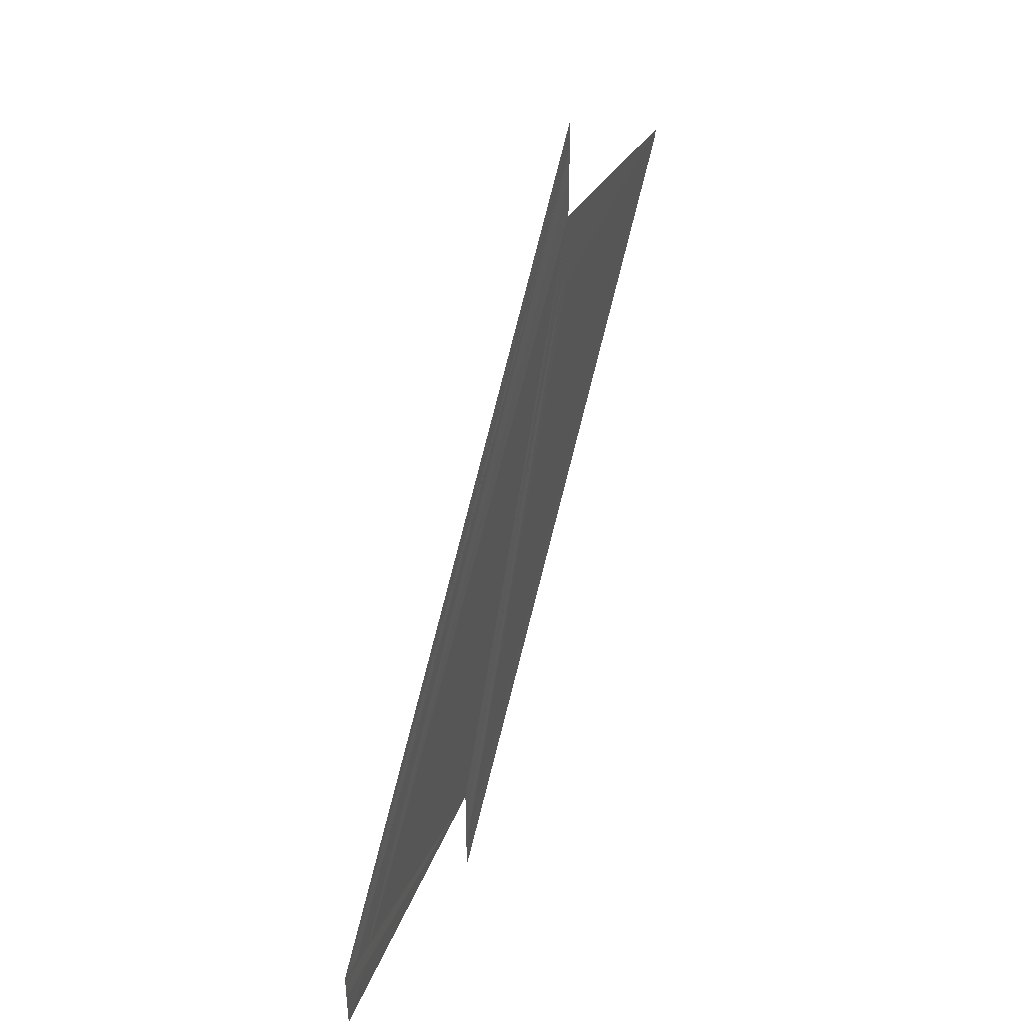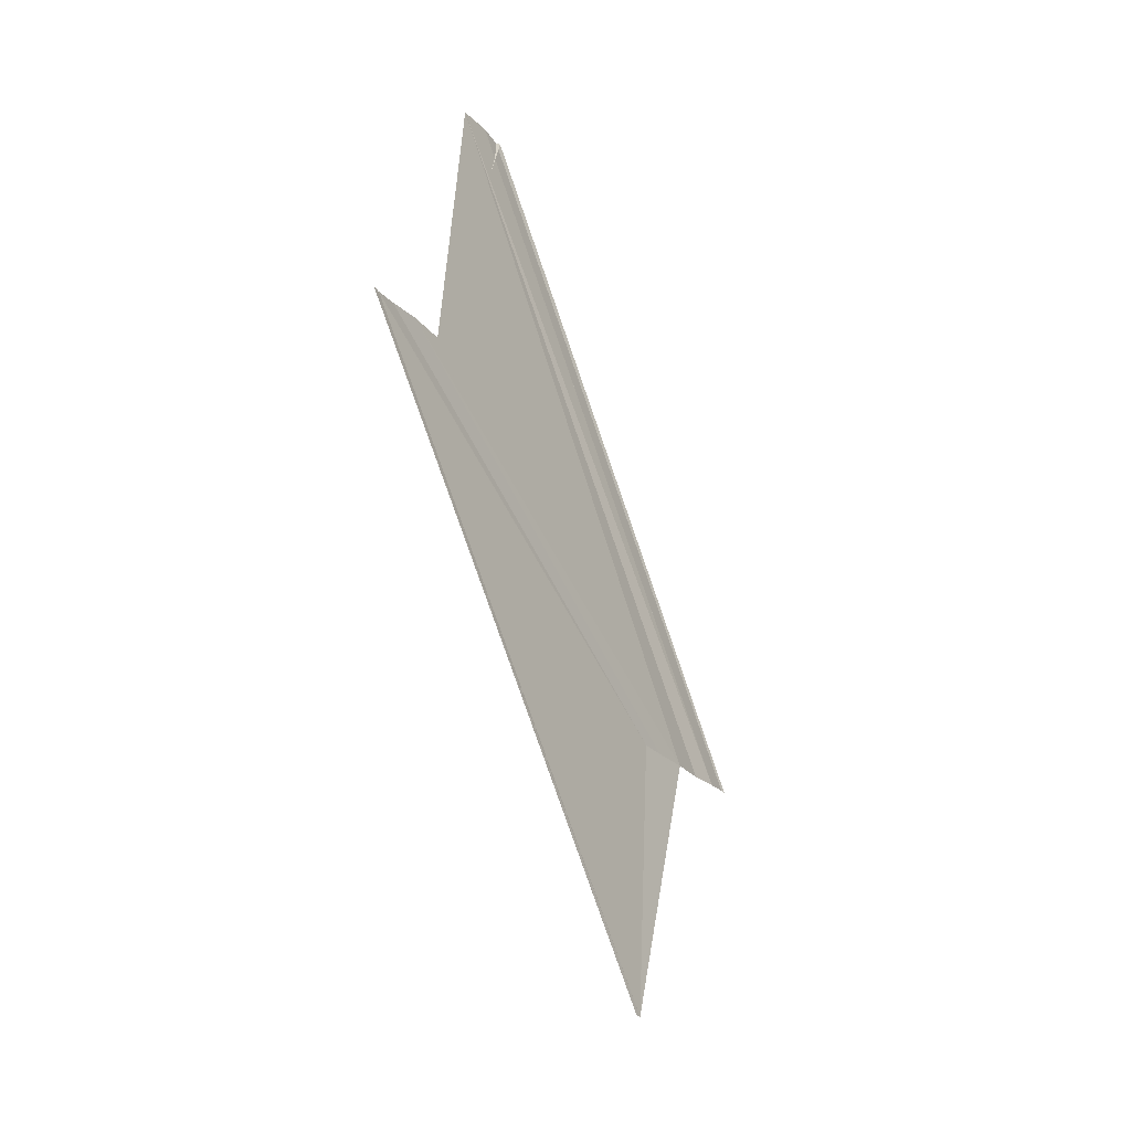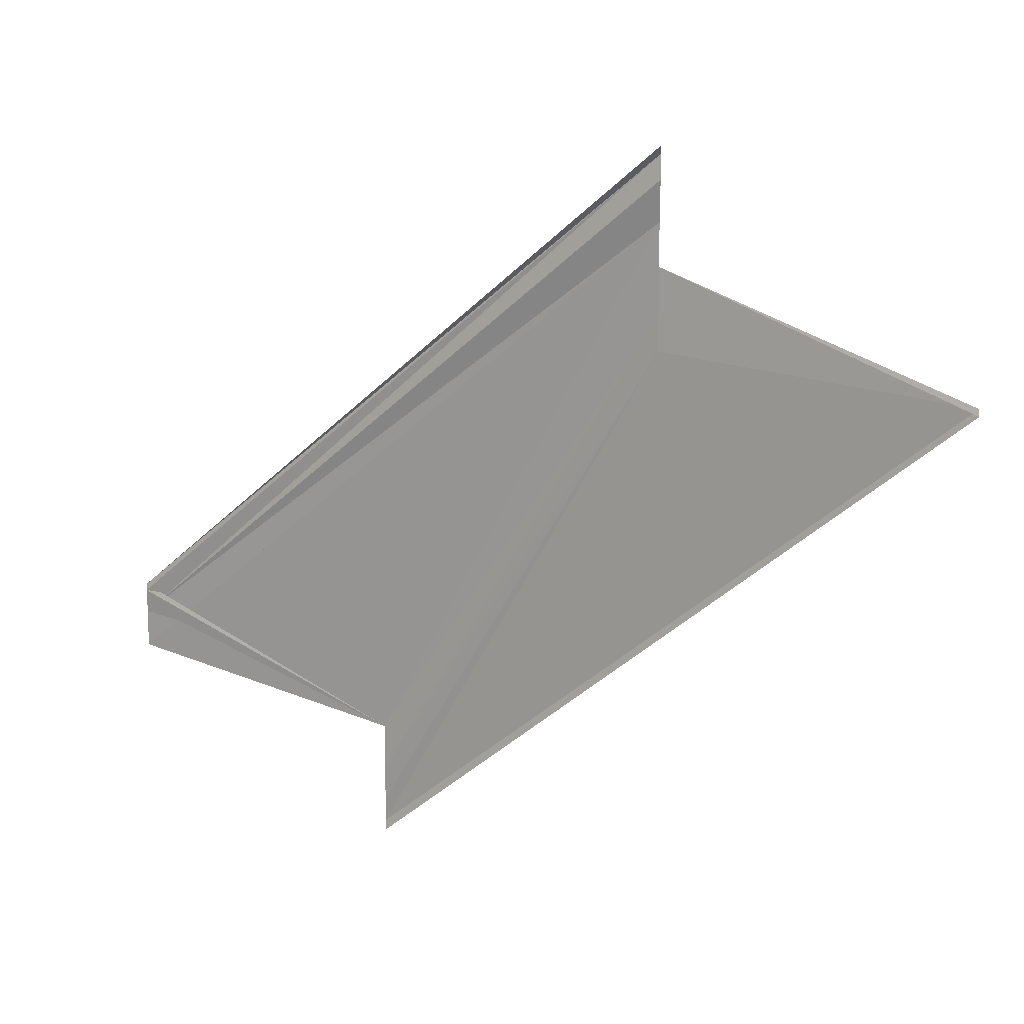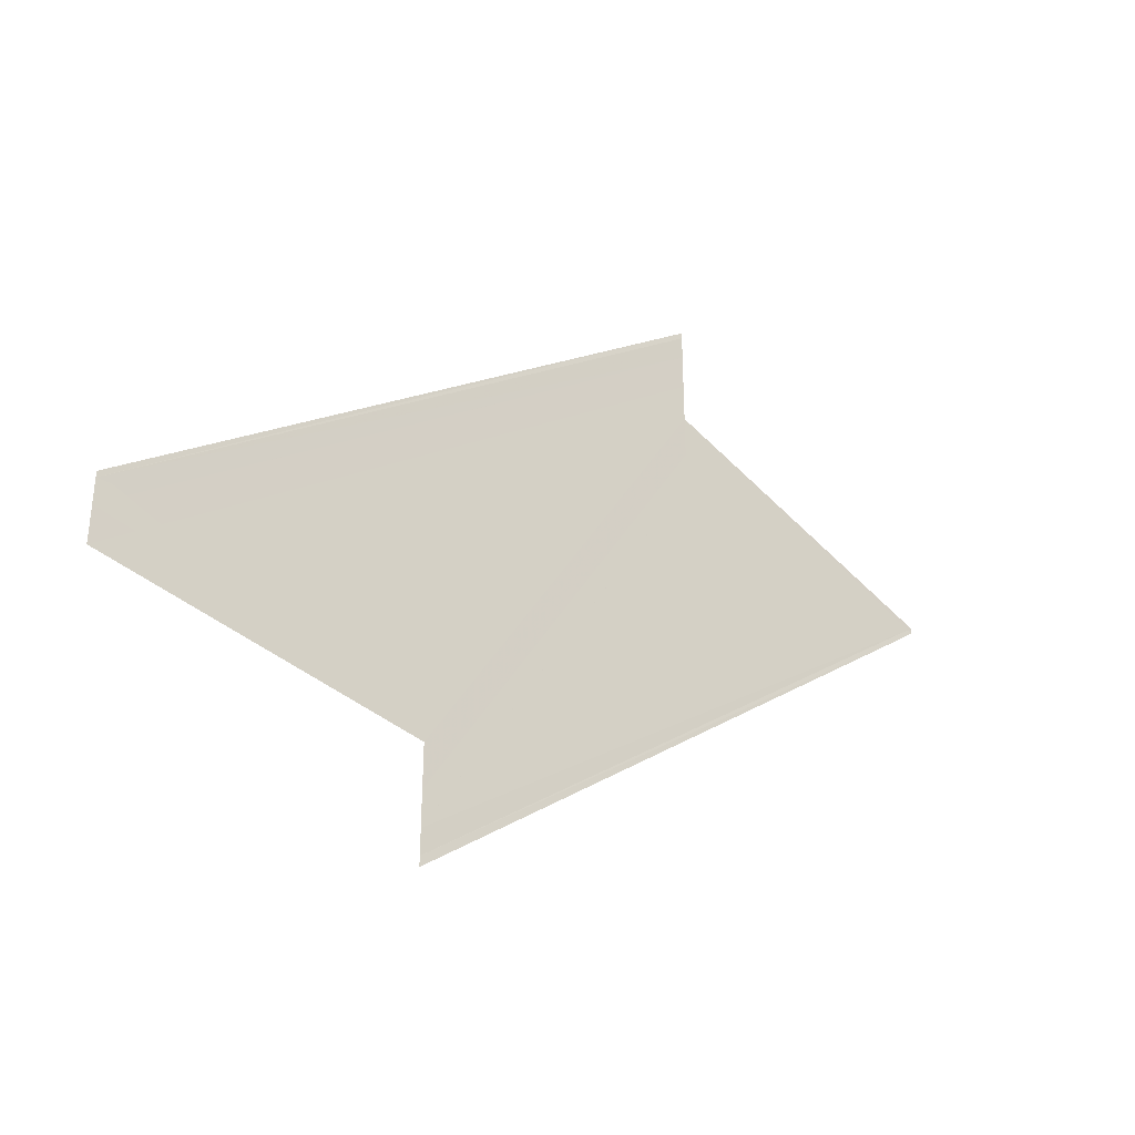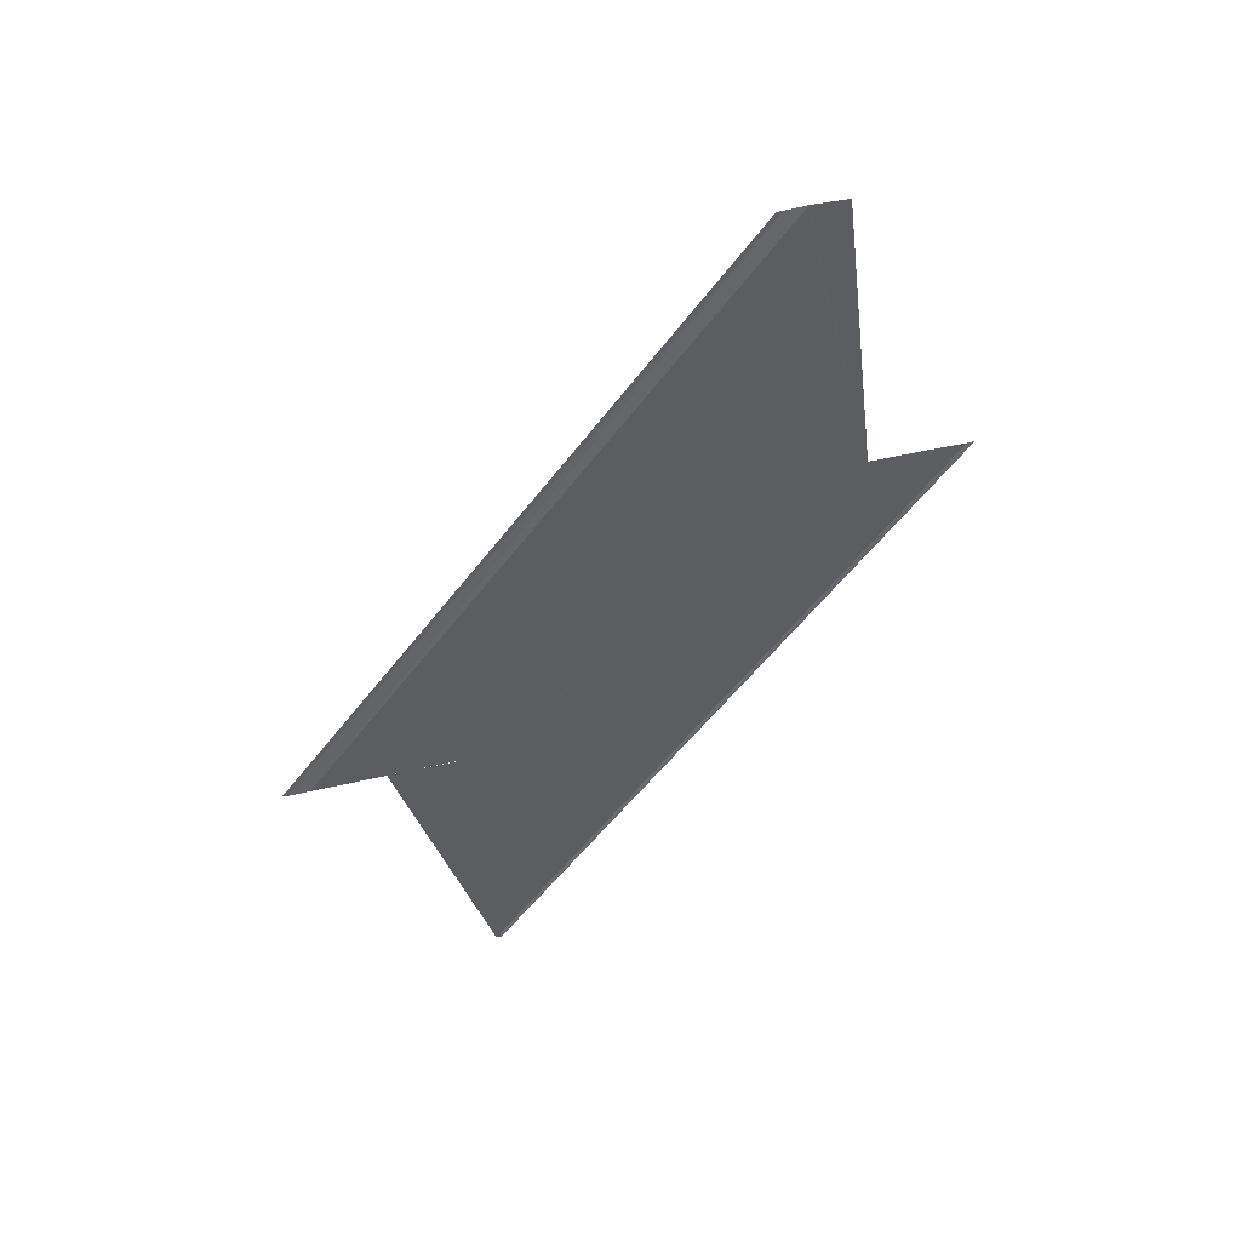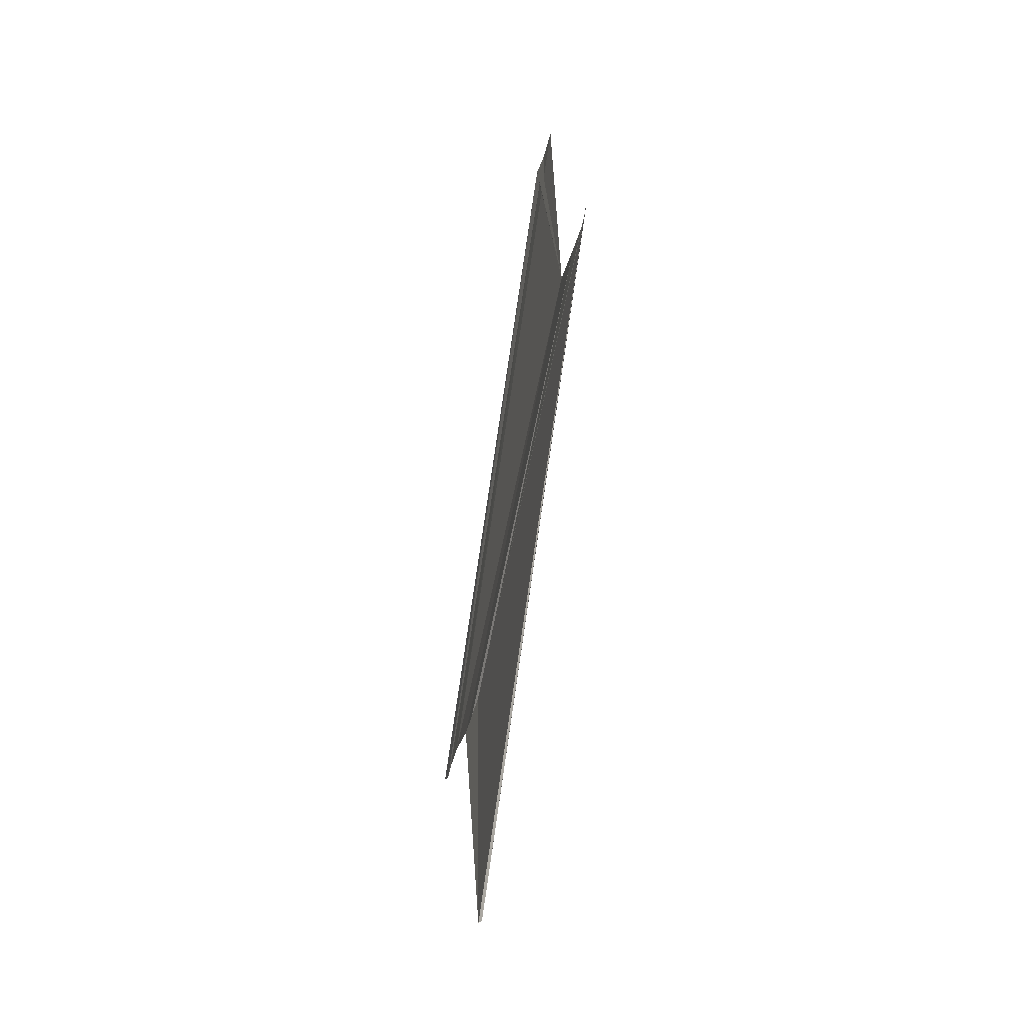
<metadata>
{"format":"obj","ext":"obj","renderer":"f3d","projection":"perspective","resolution":1024,"background":"white","views":[{"elev":43.9,"azim":-161.2,"up":"+Z"},{"elev":-25.1,"azim":-148.2,"up":"+Y"},{"elev":13.1,"azim":-58.7,"up":"+Z"},{"elev":-35.7,"azim":-132.0,"up":"+Z"},{"elev":45.6,"azim":74.6,"up":"+Y"},{"elev":-40.2,"azim":166.3,"up":"+Y"}]}
</metadata>
<code>
o 7368
v 2229 1895 11.76
v 2229 1895 11.76
v 2229 1895 11.74
v 2229 1895 11.76
v 2229 1895 11.76
v 2229 1895 11.76
v 2229 1895 11.76
v 2229 1895 11.76
v 2229 1895 11.76
v 2229 1895 11.74
v 2229 1895 11.76
v 2229 1895 11.76
v 2229 1895 11.74
v 2229 1895 11.76
v 2229 1895 11.74
v 2229 1895 11.76
v 2229 1895 11.76
v 2229 1895 11.74
v 2229 1895 11.76
v 2229 1895 11.74
v 2229 1895 11.74
v 2229 1895 11.76
v 2229 1895 11.76
v 2229 1895 11.76
v 2229 1895 11.74
v 2229 1895 11.74
v 2229 1895 11.76
v 2229 1895 11.76
v 2229 1895 11.76
v 2229 1895 11.76
v 2229 1895 11.74
v 2229 1895 11.76
v 2229 1895 11.75
v 2229 1895 11.75
v 2229 1895 11.76
v 2229 1895 11.74
v 2229 1895 11.76
v 2229 1895 11.76
v 2229 1895 11.76
v 2229 1895 11.75
v 2229 1895 11.76
v 2229 1895 11.74
v 2229 1895 11.75
v 2229 1895 11.74
v 2229 1895 11.74
v 2229 1895 11.75
v 2229 1895 11.74
v 2229 1895 11.75
v 2229 1895 11.75
v 2229 1895 11.75
v 2229 1895 11.76
v 2229 1895 11.76
v 2229 1895 11.76
v 2229 1895 11.76
v 2229 1895 11.75
v 2229 1895 11.76
v 2229 1895 11.76
v 2229 1895 11.76
f 1 2 3
f 1 4 5
f 1 6 3
f 1 7 8
f 9 2 10
f 9 11 10
f 12 11 13
f 14 7 15
f 14 16 15
f 15 17 18
f 15 19 20
f 21 19 20
f 22 16 21
f 22 23 21
f 21 24 25
f 26 24 25
f 27 23 26
f 27 28 26
f 23 29 30
f 13 30 31
f 10 30 31
f 26 32 33
f 34 32 33
f 10 35 36
f 3 35 36
f 37 28 34
f 37 38 34
f 34 39 40
f 3 41 42
f 43 41 42
f 3 44 43
f 45 46 44
f 47 46 34
f 47 48 34
f 47 49 43
f 47 49 50
f 51 52 50
f 53 52 43
f 53 6 43
f 43 54 55
f 50 54 55
f 56 57 58

</code>
